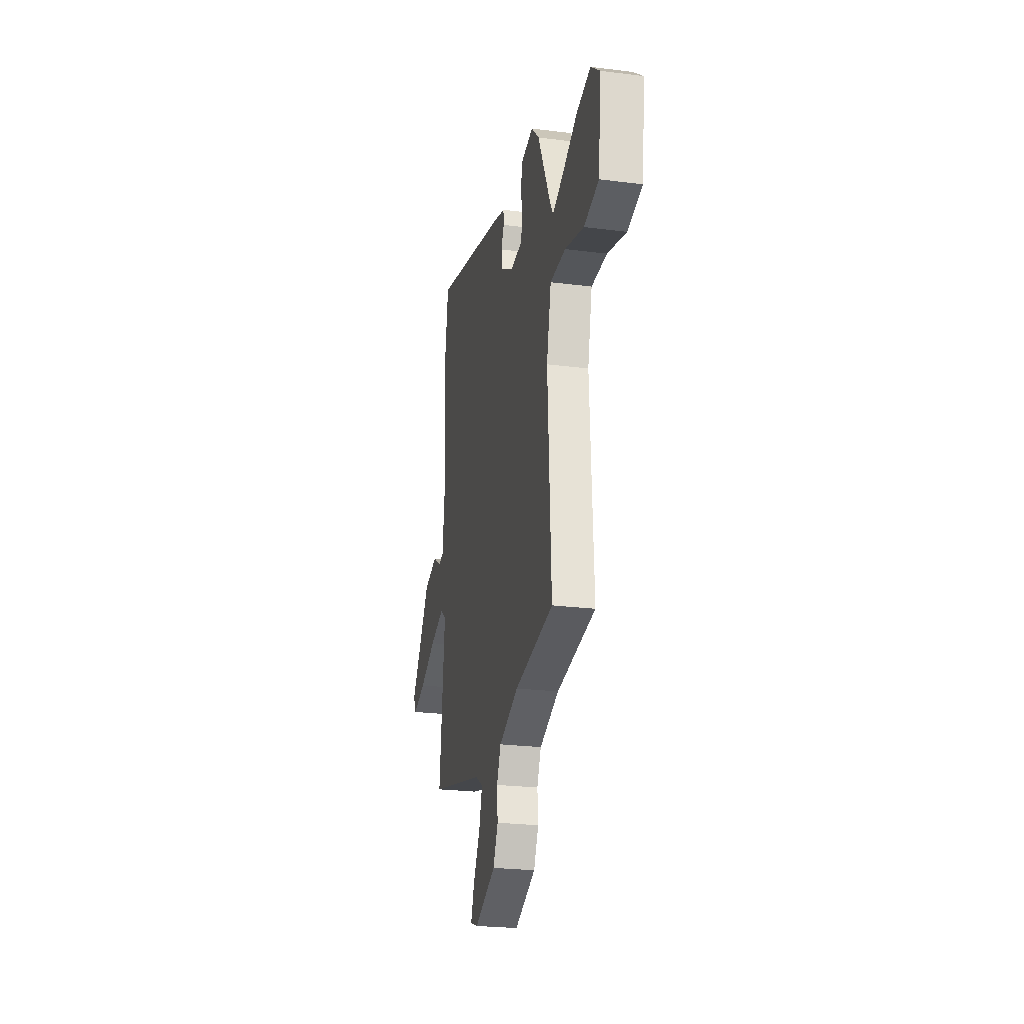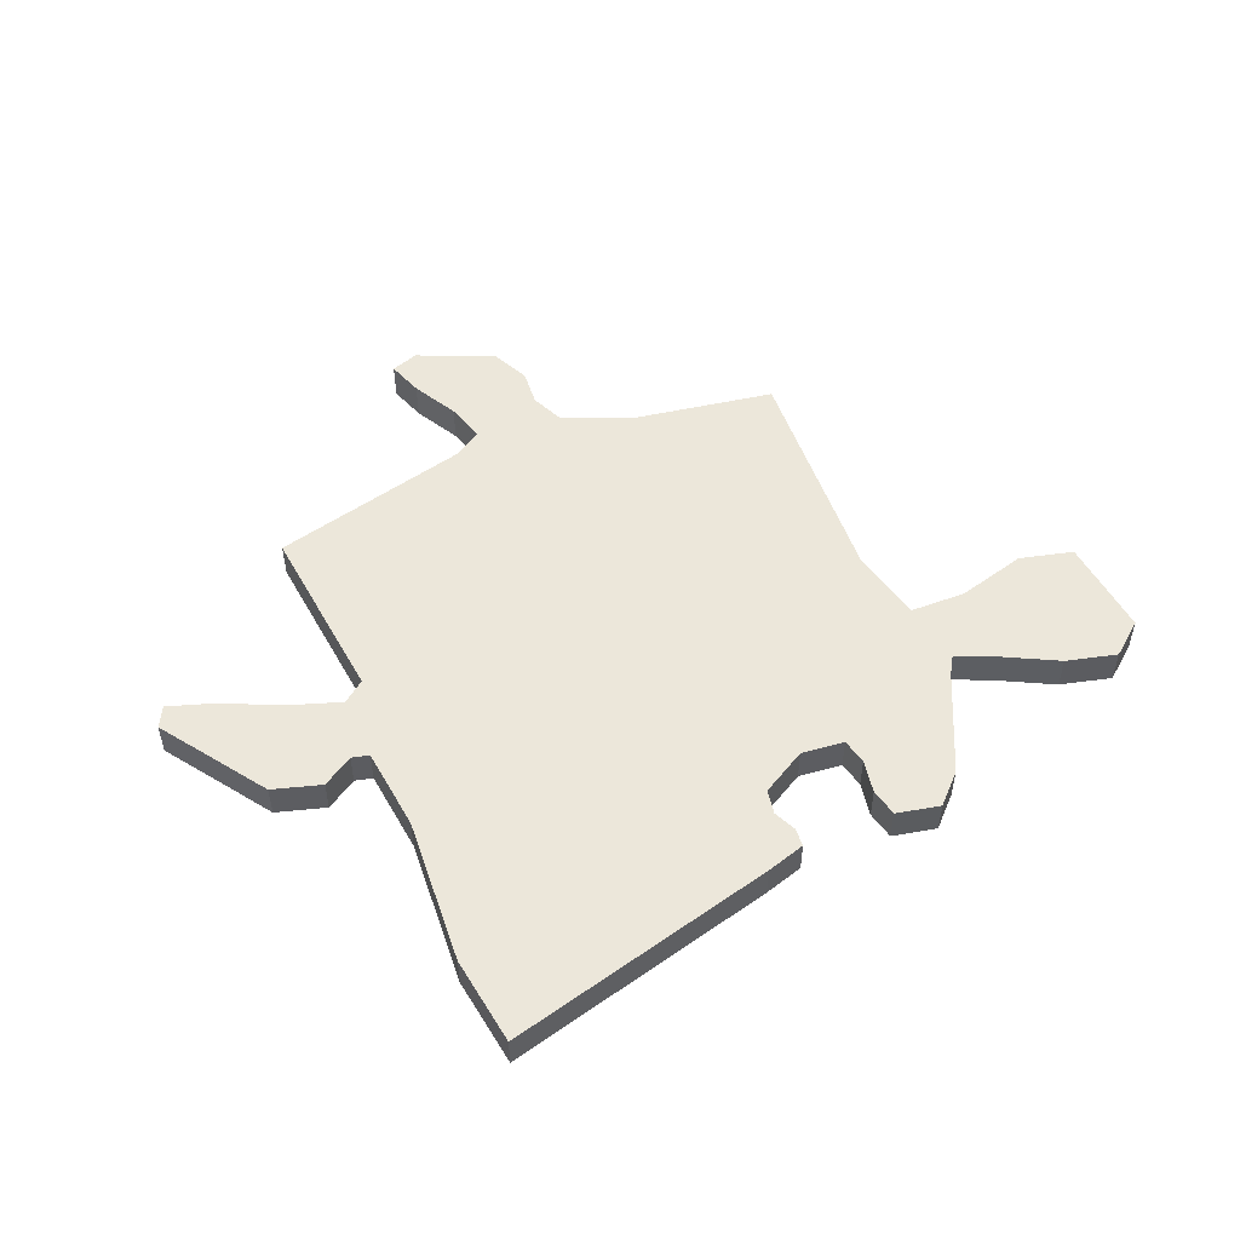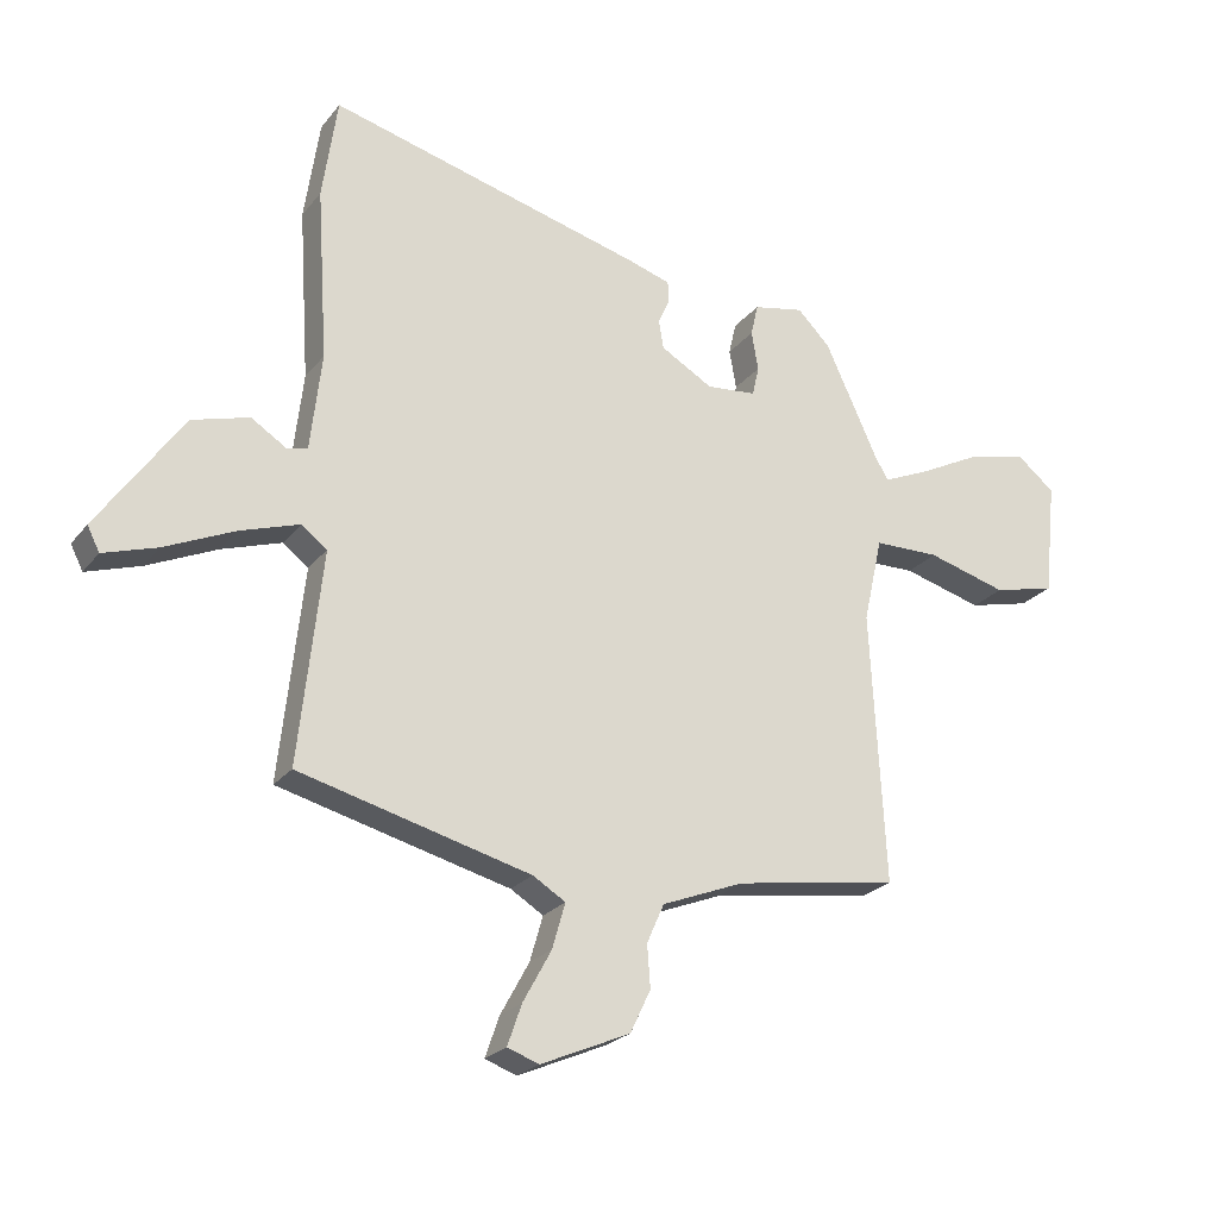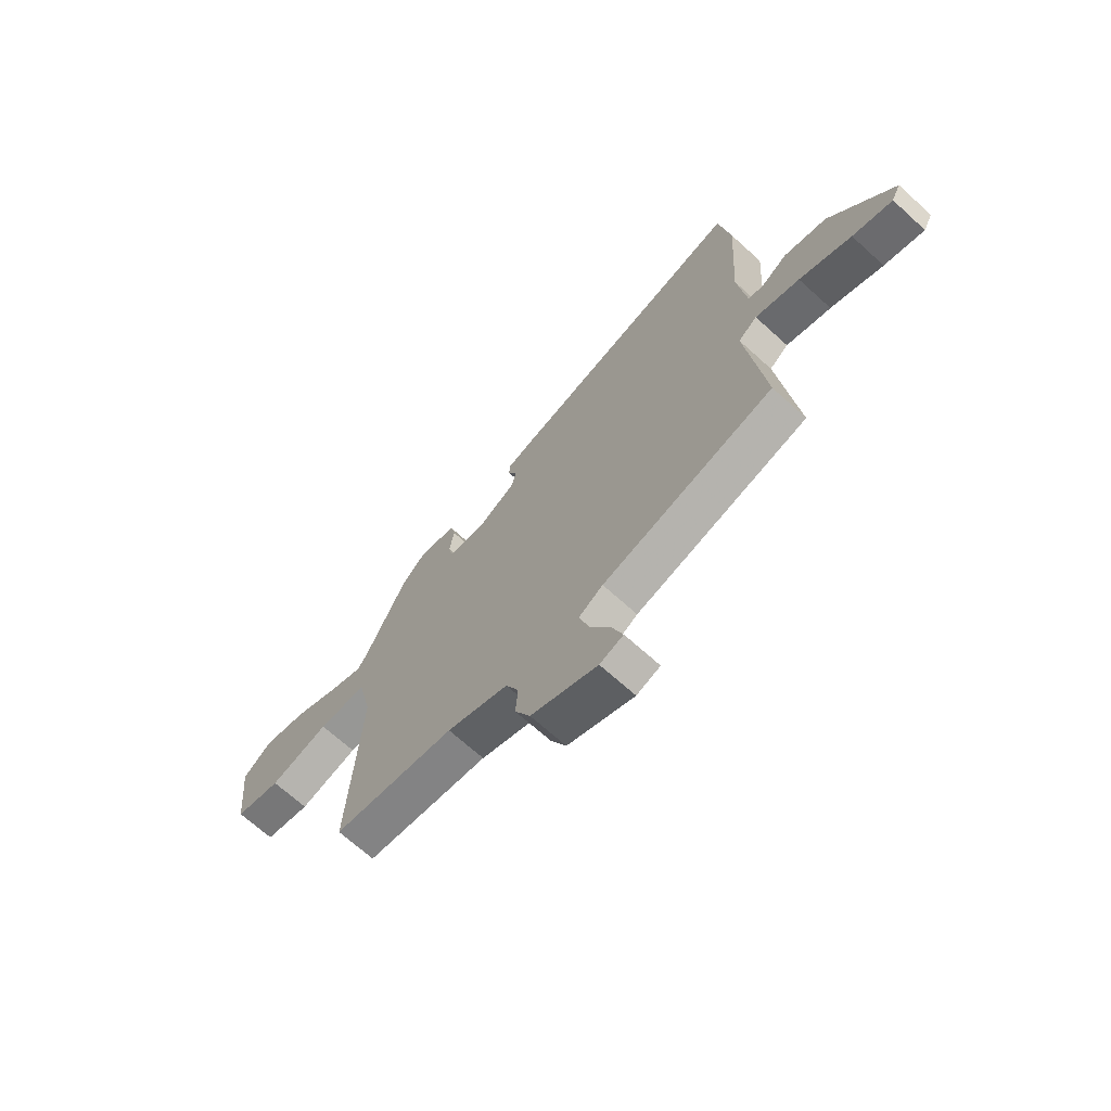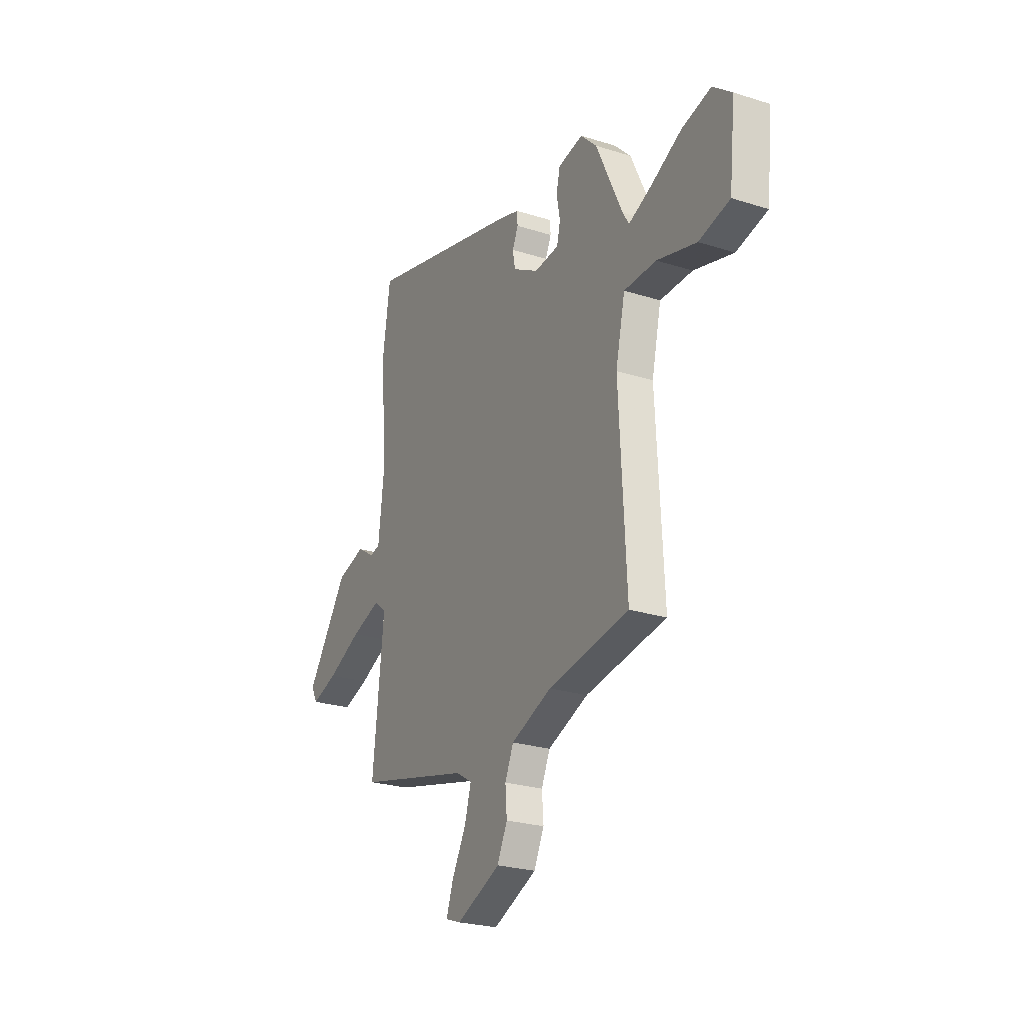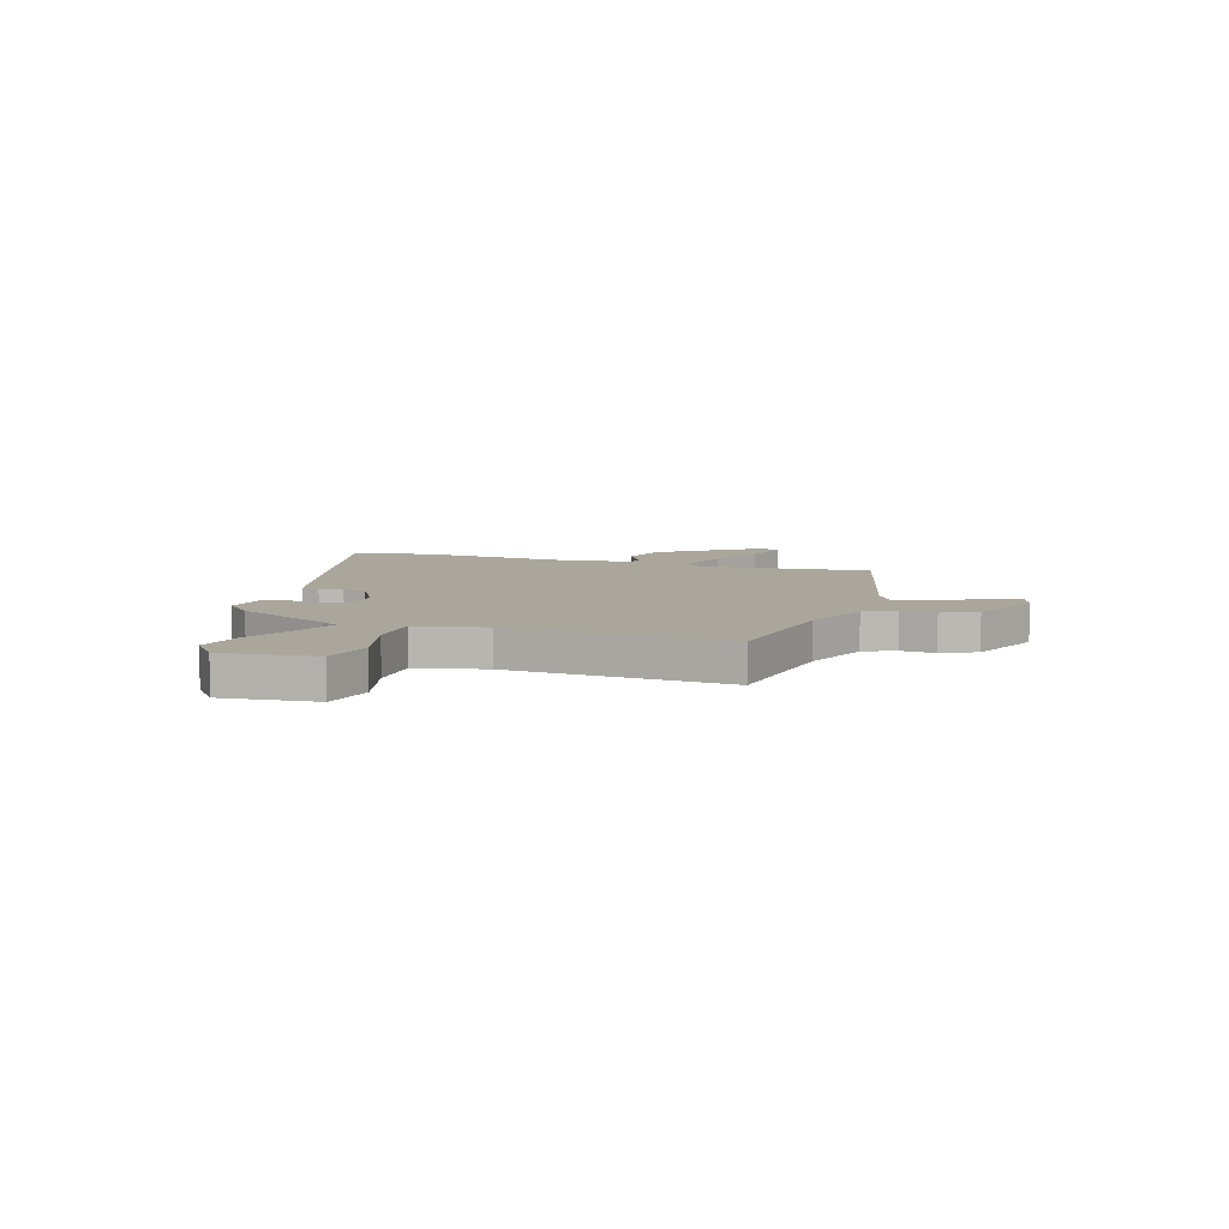
<metadata>
{"format":"obj","ext":"obj","renderer":"f3d","projection":"perspective","resolution":1024,"background":"white","views":[{"elev":-24.4,"azim":78.1,"up":"+Z"},{"elev":52.1,"azim":-22.5,"up":"+Y"},{"elev":-23.9,"azim":-28.5,"up":"+Z"},{"elev":-69.0,"azim":-132.2,"up":"+Z"},{"elev":-25.0,"azim":62.7,"up":"+Z"},{"elev":7.9,"azim":107.9,"up":"+Y"}]}
</metadata>
<code>
v -0.5 0.07 -0.432
v -0.463 0.07 -0.09
v -0.504 0.07 -0.059
v -0.6 0.07 -0.091
v -0.712 0.07 -0.142
v -0.798 0.07 -0.17
v -0.818 0.07 -0.131
v -0.682 0.07 0.065
v -0.59 0.07 0.092
v -0.533 0.07 0.056
v -0.5 0.07 0.064
v -0.482 0.07 0.221
v -0.5 0.07 0.497
v -0.476 0.07 0.663
v 0.032 0.07 0.533
v 0.104 0.07 0.511
v 0.106 0.07 0.477
v 0.087 0.07 0.435
v 0.095 0.07 0.389
v 0.179 0.07 0.341
v 0.26 0.07 0.349
v 0.271 0.07 0.397
v 0.26 0.07 0.46
v 0.272 0.07 0.512
v 0.354 0.07 0.529
v 0.407 0.07 0.476
v 0.494 0.07 0.289
v 0.515 0.07 0.255
v 0.59 0.07 0.288
v 0.691 0.07 0.34
v 0.787 0.07 0.364
v 0.849 0.07 0.314
v 0.829 0.07 0.128
v 0.728 0.07 0.103
v 0.599 0.07 0.138
v 0.493 0.07 0.136
v 0.462 0.07 -0.002
v 0.485 0.07 -0.44
v 0.22 0.07 -0.483
v 0.087 0.07 -0.536
v 0.059 0.07 -0.599
v 0.064 0.07 -0.667
v 0.031 0.07 -0.736
v -0.113 0.07 -0.799
v -0.164 0.07 -0.781
v -0.141 0.07 -0.715
v -0.095 0.07 -0.631
v -0.074 0.07 -0.558
v -0.127 0.07 -0.526
v -0.5 0 -0.432
v -0.463 0 -0.09
v -0.504 0 -0.059
v -0.6 0 -0.091
v -0.712 0 -0.142
v -0.798 0 -0.17
v -0.818 0 -0.131
v -0.682 0 0.065
v -0.59 0 0.092
v -0.533 0 0.056
v -0.5 0 0.064
v -0.482 0 0.221
v -0.5 0 0.497
v -0.476 0 0.663
v 0.032 0 0.533
v 0.104 0 0.511
v 0.106 0 0.477
v 0.087 0 0.435
v 0.095 0 0.389
v 0.179 0 0.341
v 0.26 0 0.349
v 0.271 0 0.397
v 0.26 0 0.46
v 0.272 0 0.512
v 0.354 0 0.529
v 0.407 0 0.476
v 0.494 0 0.289
v 0.515 0 0.255
v 0.59 0 0.288
v 0.691 0 0.34
v 0.787 0 0.364
v 0.849 0 0.314
v 0.829 0 0.128
v 0.728 0 0.103
v 0.599 0 0.138
v 0.493 0 0.136
v 0.462 0 -0.002
v 0.485 0 -0.44
v 0.22 0 -0.483
v 0.087 0 -0.536
v 0.059 0 -0.599
v 0.064 0 -0.667
v 0.031 0 -0.736
v -0.113 0 -0.799
v -0.164 0 -0.781
v -0.141 0 -0.715
v -0.095 0 -0.631
v -0.074 0 -0.558
v -0.127 0 -0.526
f 45 46 47
f 44 45 47
f 43 44 47
f 42 43 47
f 41 42 47
f 40 41 47 48
f 39 40 48 49
f 49 1 2
f 39 49 2
f 38 39 2
f 37 38 2
f 33 34 35
f 32 33 35
f 31 32 35
f 30 31 35
f 29 30 35
f 28 29 35 36
f 37 2 3
f 36 37 3
f 28 36 3
f 27 28 3
f 25 26 27
f 24 25 27
f 23 24 27
f 22 23 27
f 16 17 18
f 15 16 18
f 14 15 18
f 13 14 18
f 12 13 18
f 11 12 18 19
f 8 9 10
f 7 8 10
f 6 7 10
f 5 6 10
f 4 5 10
f 4 10 11
f 11 19 20
f 4 11 20
f 3 4 20
f 21 22 27
f 3 20 21 27
f 96 95 94
f 96 94 93
f 96 93 92
f 96 92 91
f 96 91 90
f 97 96 90 89
f 98 97 89 88
f 51 50 98
f 51 98 88
f 51 88 87
f 51 87 86
f 84 83 82
f 84 82 81
f 84 81 80
f 84 80 79
f 84 79 78
f 85 84 78 77
f 52 51 86
f 52 86 85
f 52 85 77
f 52 77 76
f 76 75 74
f 76 74 73
f 76 73 72
f 76 72 71
f 67 66 65
f 67 65 64
f 67 64 63
f 67 63 62
f 67 62 61
f 68 67 61 60
f 59 58 57
f 59 57 56
f 59 56 55
f 59 55 54
f 59 54 53
f 60 59 53
f 69 68 60
f 69 60 53
f 69 53 52
f 76 71 70
f 76 70 69 52
f 1 50 51 2
f 2 51 52 3
f 3 52 53 4
f 4 53 54 5
f 5 54 55 6
f 6 55 56 7
f 7 56 57 8
f 8 57 58 9
f 9 58 59 10
f 10 59 60 11
f 11 60 61 12
f 12 61 62 13
f 13 62 63 14
f 14 63 64 15
f 15 64 65 16
f 16 65 66 17
f 17 66 67 18
f 18 67 68 19
f 19 68 69 20
f 20 69 70 21
f 21 70 71 22
f 22 71 72 23
f 23 72 73 24
f 24 73 74 25
f 25 74 75 26
f 26 75 76 27
f 27 76 77 28
f 28 77 78 29
f 29 78 79 30
f 30 79 80 31
f 31 80 81 32
f 32 81 82 33
f 33 82 83 34
f 34 83 84 35
f 35 84 85 36
f 36 85 86 37
f 37 86 87 38
f 38 87 88 39
f 39 88 89 40
f 40 89 90 41
f 41 90 91 42
f 42 91 92 43
f 43 92 93 44
f 44 93 94 45
f 45 94 95 46
f 46 95 96 47
f 47 96 97 48
f 48 97 98 49
f 49 98 50 1

</code>
